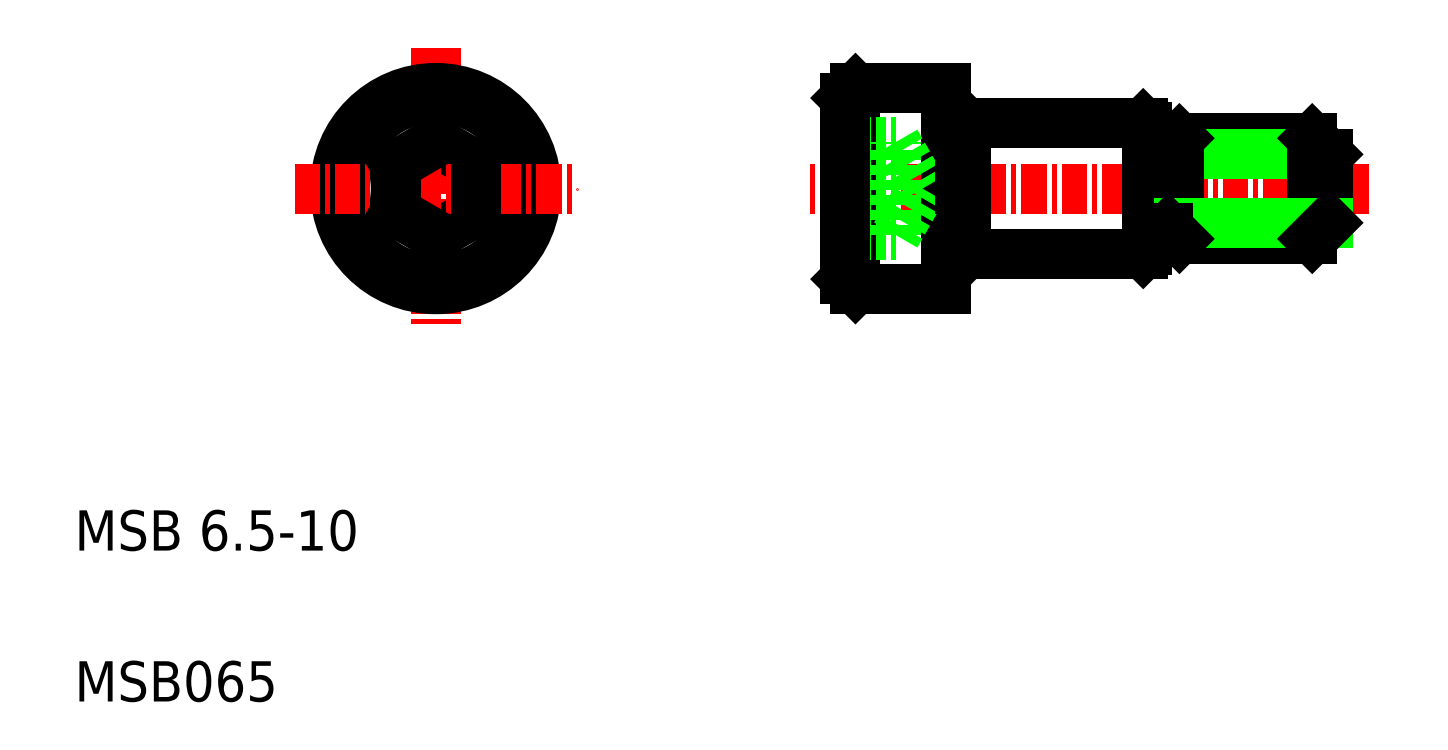
<metadata>
{"format":"dxf","ext":"dxf","renderer":"ezdxf+matplotlib","layout":"modelspace","background":"white","min_lineweight":24,"dpi":150}
</metadata>
<code>
0
SECTION
2
ENTITIES
0
TEXT
8
0
10
5
20
5
30
0
40
2
1
MSB065
0
TEXT
8
0
10
5
20
12.5
30
0
40
2
1
MSB 6.5-10
0
LINE
8
CENTER
10
22.95
20
37.49
30
0
11
22.95
21
23.49
31
0
0
LINE
8
0
10
22.95
20
28.18
30
0
11
24.95
21
29.34
31
0
0
LINE
8
0
10
24.95
20
31.65
30
0
11
22.95
21
32.8
31
0
0
CIRCLE
8
0
10
22.95
20
30.49
30
0
40
5
0
CIRCLE
8
0
10
22.95
20
30.49
30
0
40
4.5
0
LINE
8
CENTER
10
15.95
20
30.49
30
0
11
29.95
21
30.49
31
0
0
LINE
8
0
10
20.95
20
31.65
30
0
11
20.95
21
29.34
31
0
0
LINE
8
0
10
20.95
20
29.34
30
0
11
22.95
21
28.18
31
0
0
LINE
8
0
10
22.95
20
32.8
30
0
11
20.95
21
31.65
31
0
0
LINE
8
0
10
24.95
20
29.34
30
0
11
24.95
21
31.65
31
0
0
LINE
8
0
10
58.11
20
33.74
30
0
11
49.31
21
33.74
31
0
0
LINE
8
0
10
58.11
20
27.24
30
0
11
49.31
21
27.24
31
0
0
LINE
8
CENTER
10
69.31
20
30.49
30
0
11
41.31
21
30.49
31
0
0
LINE
8
0
10
43.81
20
25.49
30
0
11
43.81
21
35.49
31
0
0
LINE
8
0
10
43.31
20
34.99
30
0
11
43.81
21
35.49
31
0
0
LINE
8
0
10
48.31
20
25.49
30
0
11
48.31
21
35.49
31
0
0
LINE
8
0
10
48.31
20
25.49
30
0
11
43.81
21
25.49
31
0
0
LINE
8
0
10
43.31
20
32.8
30
0
11
45.81
21
32.8
31
0
0
LINE
8
0
10
43.31
20
31.65
30
0
11
45.81
21
31.65
31
0
0
LINE
8
0
10
43.31
20
29.34
30
0
11
45.81
21
29.34
31
0
0
LINE
8
0
10
43.31
20
28.18
30
0
11
45.81
21
28.18
31
0
0
LINE
8
0
10
43.31
20
25.99
30
0
11
43.31
21
34.99
31
0
0
LINE
8
0
10
43.31
20
28.24
30
0
11
43.31
21
28.24
31
0
0
LINE
8
0
10
43.31
20
25.99
30
0
11
43.81
21
25.49
31
0
0
LINE
8
0
10
43.31
20
30.49
30
0
11
43.31
21
30.49
31
0
0
LINE
8
0
10
49.31
20
27.24
30
0
11
49.31
21
30.49
31
0
0
LINE
8
0
10
49.01
20
27.54
30
0
11
49.01
21
30.49
31
0
0
LINE
8
0
10
45.81
20
28.18
30
0
11
45.81
21
32.8
31
0
0
LINE
8
0
10
45.81
20
28.18
30
0
11
47.14
21
30.49
31
0
0
LINE
8
0
10
49.01
20
27.54
30
0
11
49.31
21
27.24
31
0
0
ARC
8
0
10
48.88
20
26.98
30
0
40
0.5748
50
77.4
51
178.9
0
LINE
8
0
10
45.81
20
32.8
30
0
11
47.14
21
30.49
31
0
0
LINE
8
0
10
49.01
20
33.44
30
0
11
49.01
21
30.49
31
0
0
LINE
8
0
10
49.31
20
33.74
30
0
11
49.31
21
30.49
31
0
0
LINE
8
0
10
49.01
20
33.44
30
0
11
49.31
21
33.74
31
0
0
ARC
8
0
10
48.88
20
34
30
0
40
0.5748
50
181.1
51
282.6
0
LINE
8
0
10
48.31
20
35.49
30
0
11
43.81
21
35.49
31
0
0
LINE
8
0
10
66.51
20
32.99
30
0
11
59.91
21
32.99
31
0
0
LINE
8
0
10
66.51
20
27.99
30
0
11
59.91
21
27.99
31
0
0
LINE
8
0
10
67.31
20
32.19
30
0
11
59.91
21
32.19
31
0
0
LINE
8
0
10
58.31
20
27.44
30
0
11
58.31
21
33.54
31
0
0
LINE
8
0
10
59.91
20
27.99
30
0
11
59.91
21
32.99
31
0
0
LINE
8
0
10
59.36
20
32.44
30
0
11
59.91
21
32.99
31
0
0
LINE
8
0
10
59.36
20
32.44
30
0
11
58.46
21
32.44
31
0
0
LINE
8
0
10
67.31
20
28.79
30
0
11
67.31
21
32.19
31
0
0
LINE
8
0
10
66.51
20
32.99
30
0
11
67.31
21
32.19
31
0
0
ARC
8
0
10
58.46
20
32.59
30
0
40
0.15
50
180
51
270
0
LINE
8
0
10
66.51
20
27.99
30
0
11
66.51
21
32.99
31
0
0
LINE
8
0
10
67.31
20
28.79
30
0
11
59.91
21
28.79
31
0
0
LINE
8
0
10
66.51
20
27.99
30
0
11
67.31
21
28.79
31
0
0
LINE
8
0
10
59.36
20
28.54
30
0
11
59.91
21
27.99
31
0
0
LINE
8
0
10
59.36
20
28.54
30
0
11
58.46
21
28.54
31
0
0
ARC
8
0
10
58.46
20
28.39
30
0
40
0.15
50
90
51
180
0
LINE
8
0
10
58.11
20
27.24
30
0
11
58.31
21
27.44
31
0
0
LINE
8
0
10
58.11
20
33.74
30
0
11
58.31
21
33.54
31
0
0
ENDSEC
0
EOF

</code>
